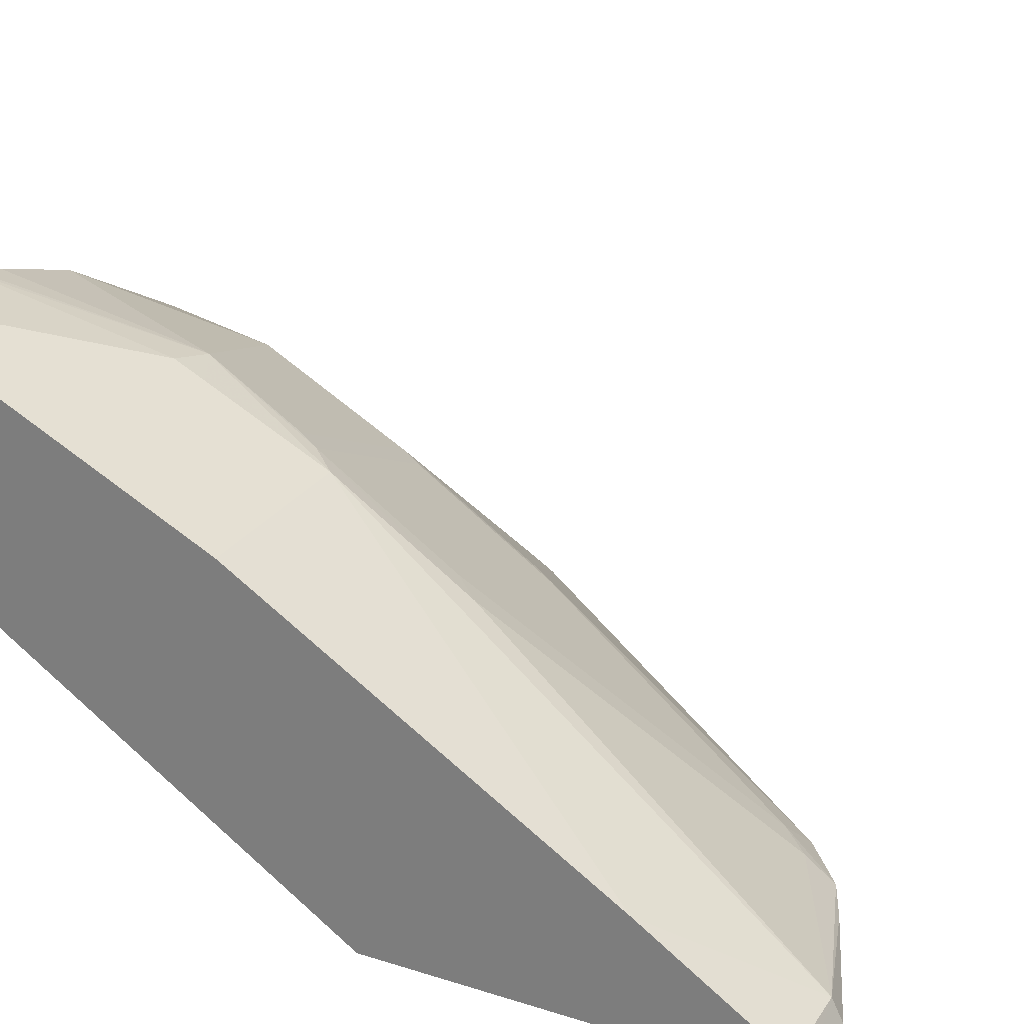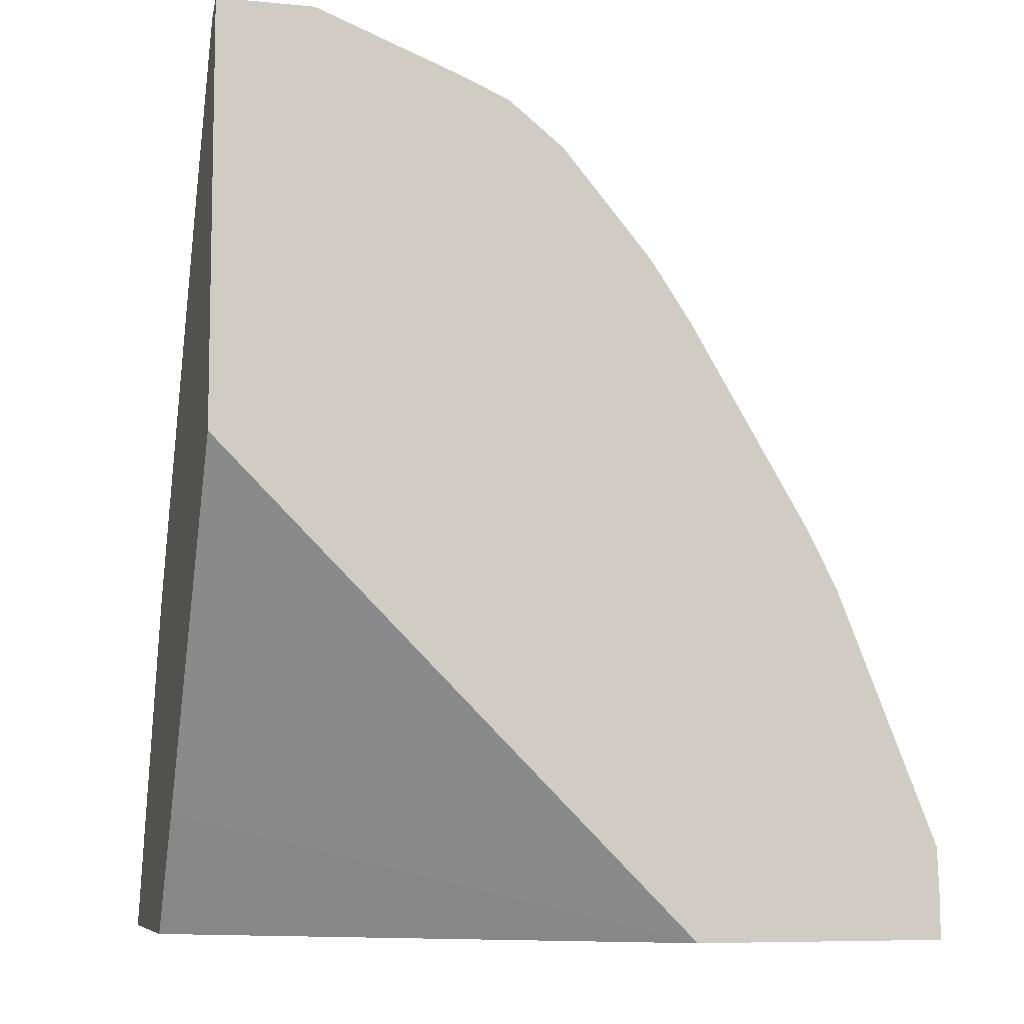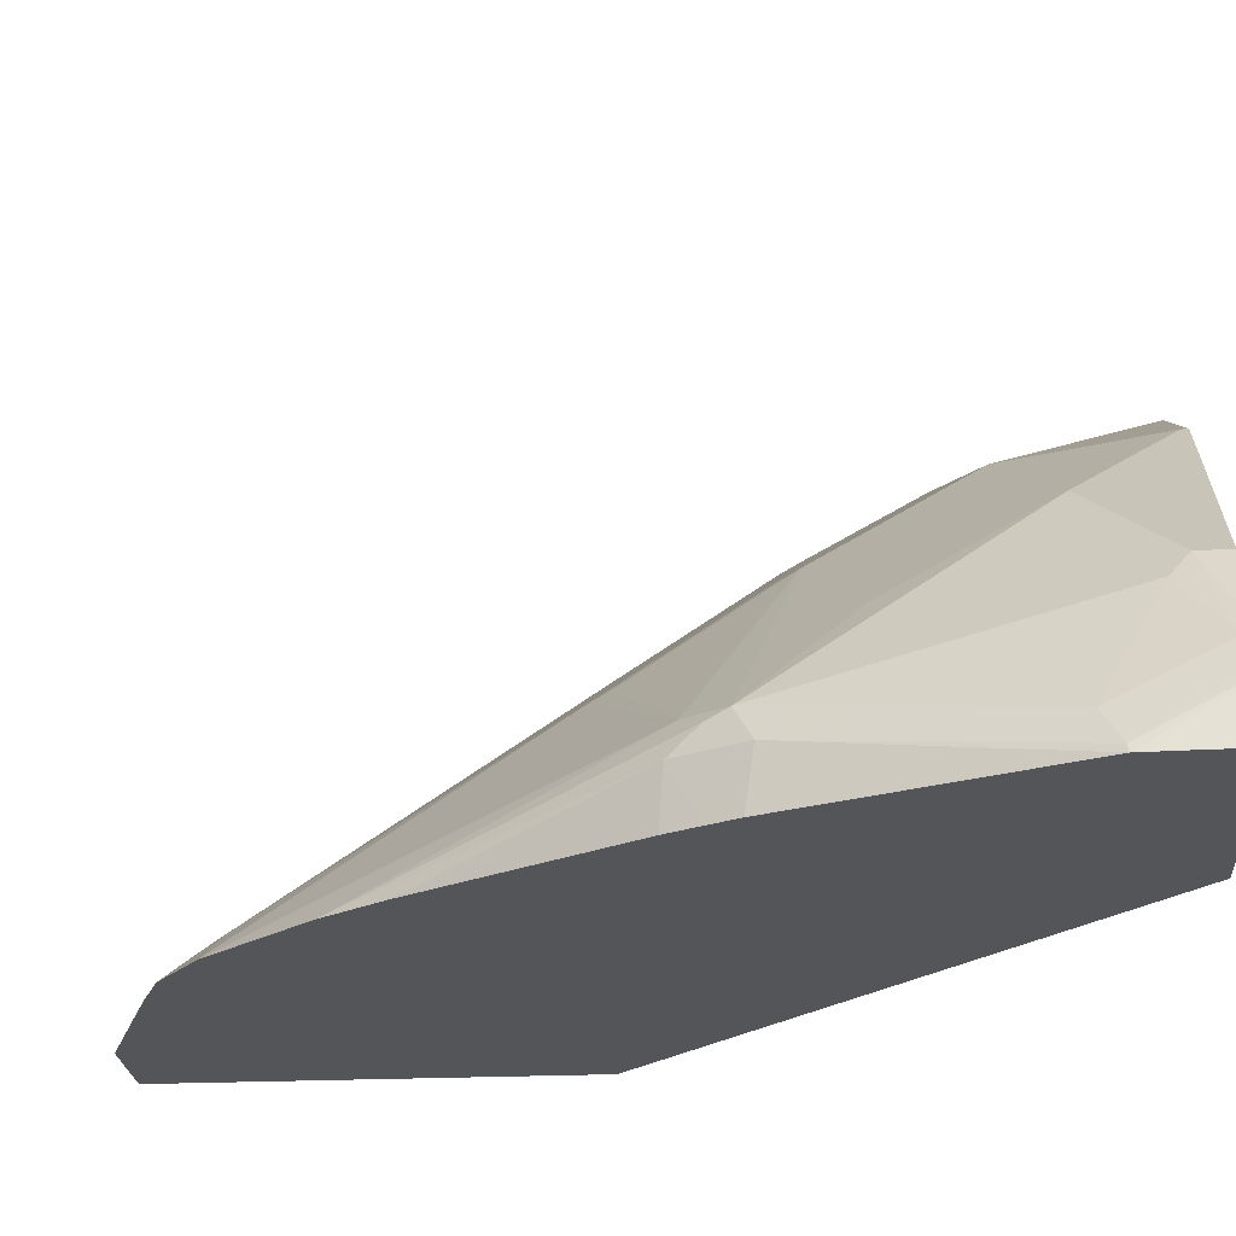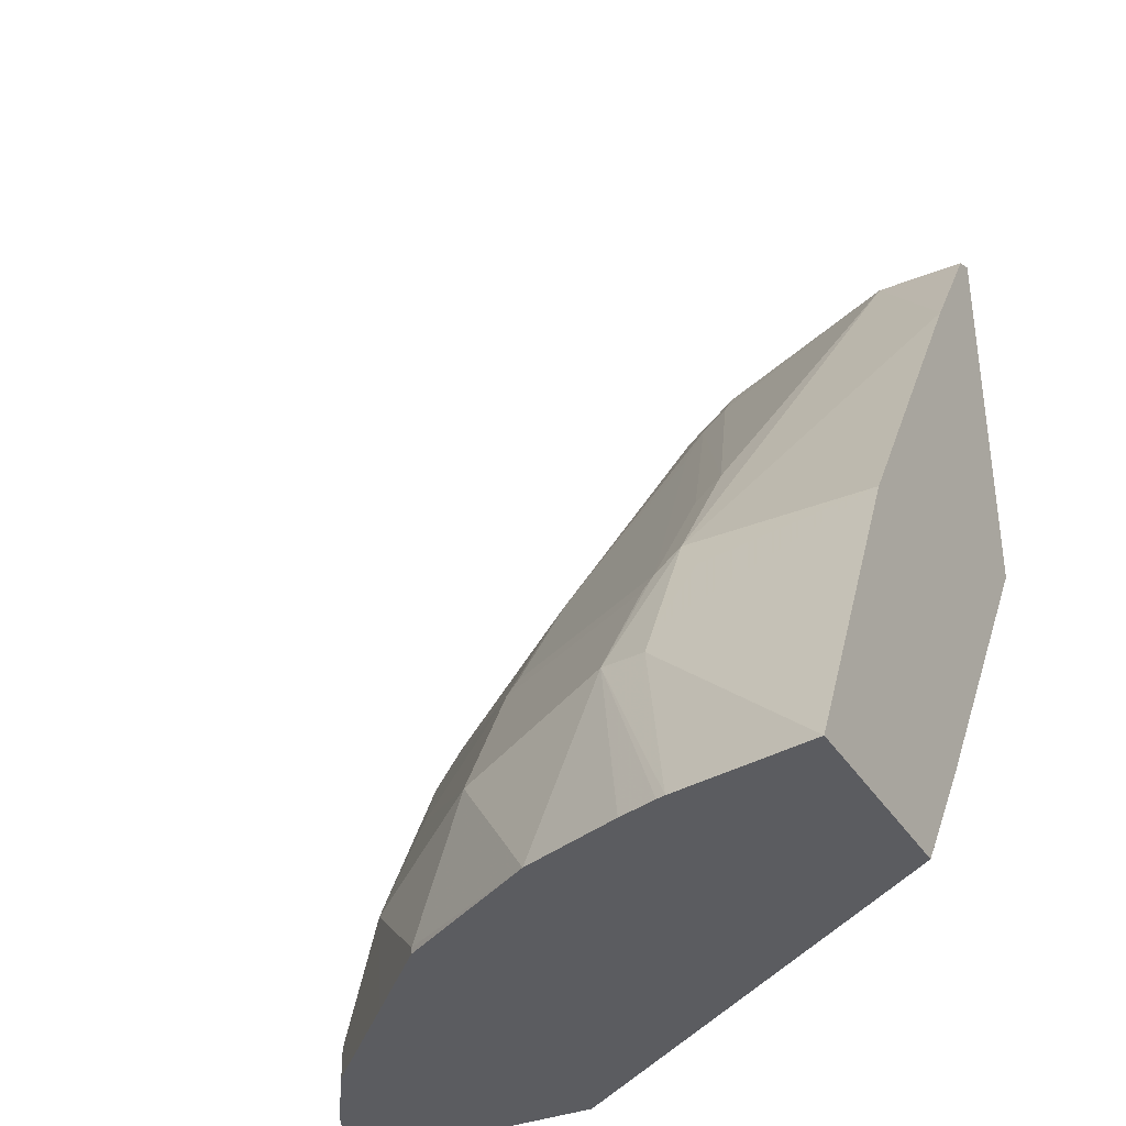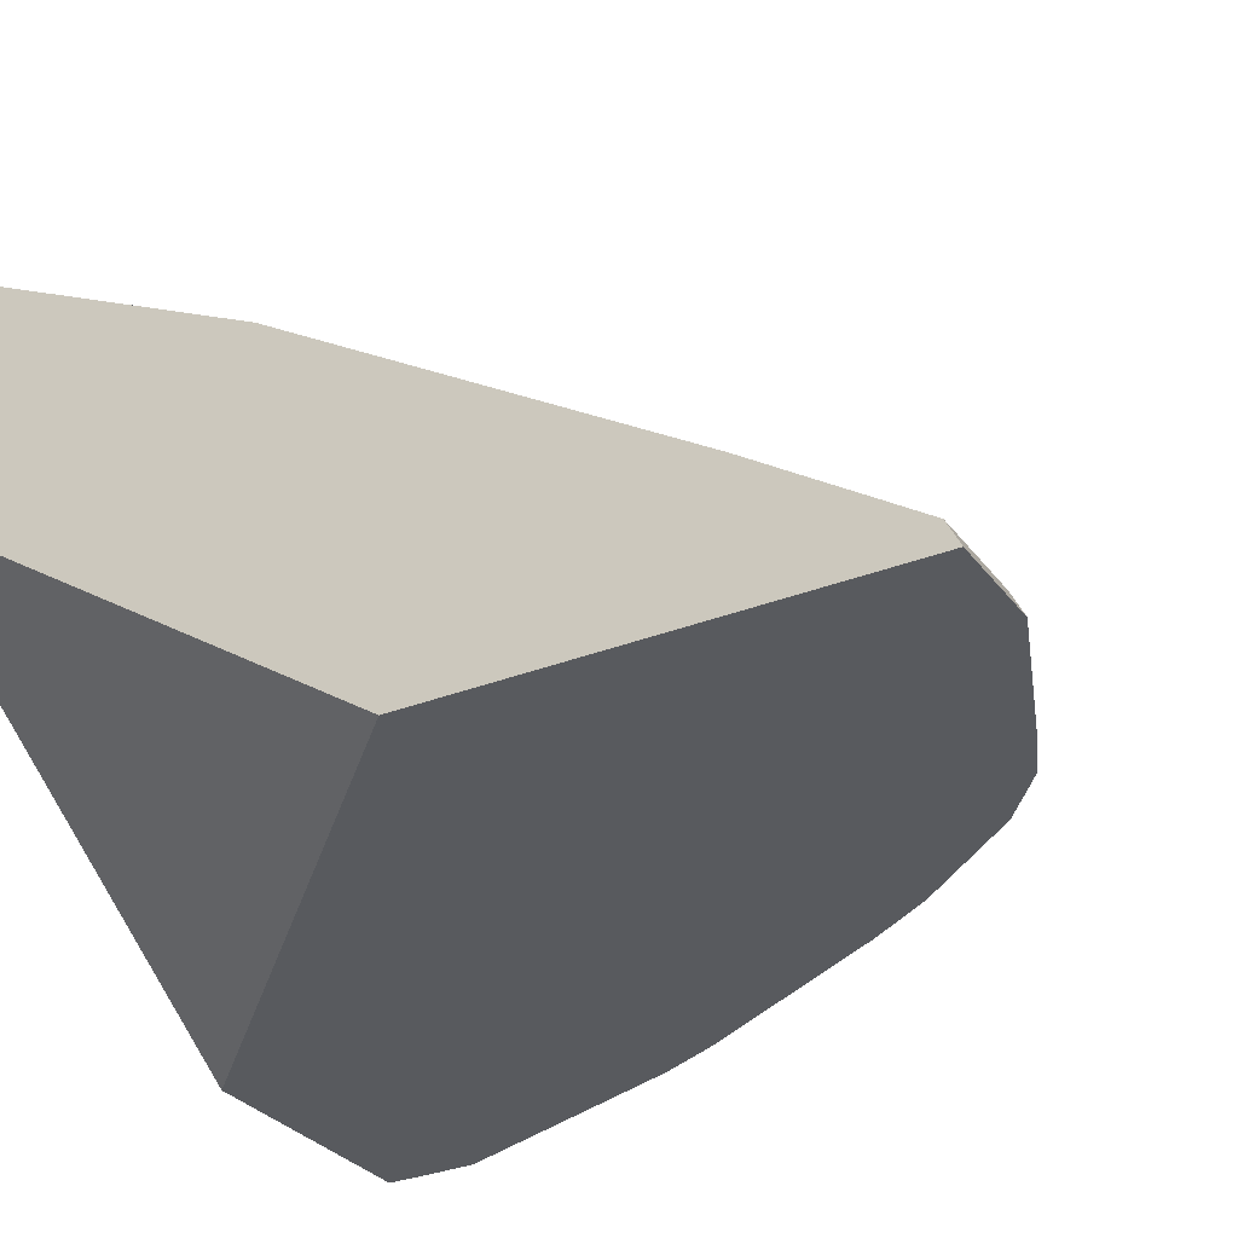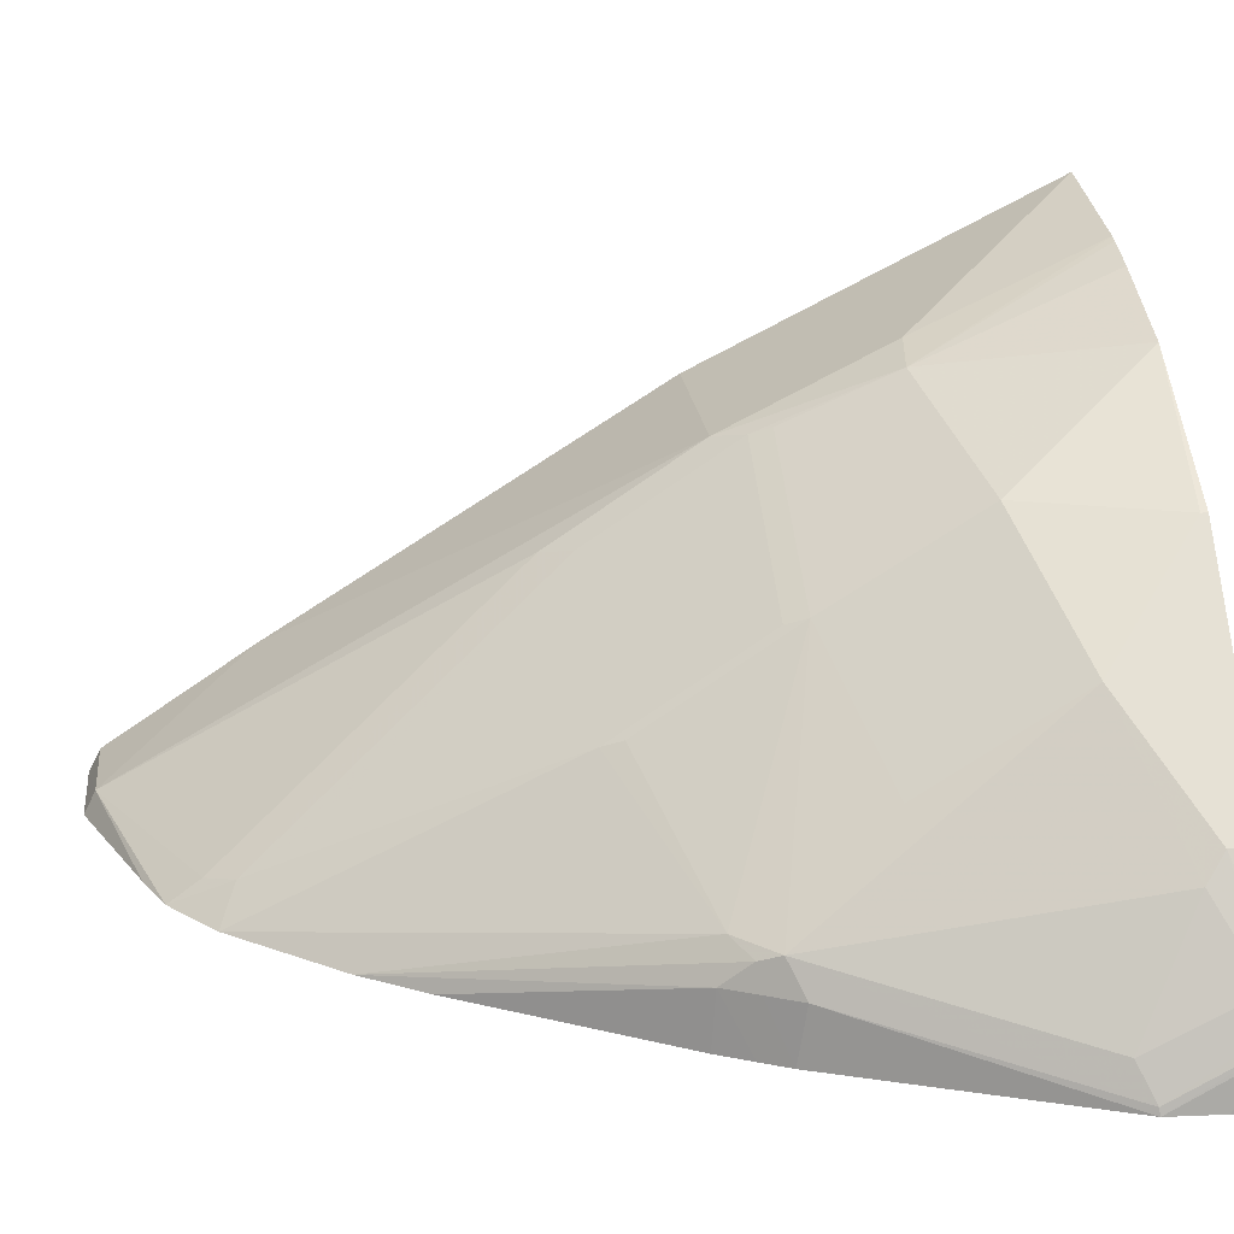
<metadata>
{"format":"obj","ext":"obj","renderer":"f3d","projection":"perspective","resolution":1024,"background":"white","views":[{"elev":25.9,"azim":-63.6,"up":"+Y"},{"elev":-7.8,"azim":-15.0,"up":"+Z"},{"elev":-24.1,"azim":94.3,"up":"+Y"},{"elev":-35.3,"azim":-151.9,"up":"+Z"},{"elev":-30.6,"azim":-60.1,"up":"+Y"},{"elev":20.4,"azim":83.6,"up":"+Y"}]}
</metadata>
<code>
v -0.01516 0.465 0.5696
v 0.01559 0.465 0.5696
v -0.01516 0.4652 0.5696
v -0.01516 0.465 0.4349
v 0.01559 0.4725 0.5659
v 0.06232 0.465 0.5516
v -0.01516 0.4725 0.5659
v -0.01516 0.5401 0.3216
v 0.1379 0.465 0.2822
v -0.01516 0.5036 0.519
v 0.0779 0.465 0.545
v 0.0779 0.4725 0.5348
v 0.04674 0.5504 0.4413
v 0.04674 0.5815 0.3946
v -0.01516 0.5676 0.2822
v 0.2192 0.465 0.2822
v -0.01516 0.5815 0.3946
v 0.08414 0.465 0.54
v 0.08568 0.4751 0.5257
v 0.05452 0.5529 0.4322
v 0.05452 0.5841 0.3855
v 0.03894 0.588 0.3816
v 0.06232 0.6035 0.3446
v 0.04674 0.6023 0.3531
v -0.01516 0.6376 0.2822
v 0.2181 0.481 0.2822
v 0.2192 0.465 0.2948
v -0.01516 0.5919 0.3738
v 0.09579 0.465 0.5307
v 0.1168 0.5218 0.4322
v 0.08568 0.4906 0.5023
v 0.1168 0.5529 0.3855
v 0.05711 0.5867 0.379
v 0.1168 0.5841 0.331
v 0.08074 0.6136 0.2822
v 0.04674 0.6254 0.2822
v 0.03403 0.6292 0.2822
v 0.03117 0.6299 0.2822
v 0.04674 0.6074 0.3427
v 0.2176 0.4829 0.2822
v 0.2186 0.465 0.3112
v 0.1246 0.465 0.4964
v 0.1713 0.4945 0.4069
v 0.1194 0.5244 0.4257
v 0.1194 0.5555 0.379
v 0.1635 0.5529 0.3154
v 0.1324 0.5841 0.2843
v 0.1661 0.5244 0.3634
v 0.1324 0.5841 0.2822
v 0.2162 0.4866 0.2822
v 0.2181 0.4673 0.3115
v 0.1863 0.465 0.392
v 0.1869 0.4829 0.3894
v 0.1378 0.465 0.4766
v 0.1765 0.4829 0.4102
v 0.1791 0.4906 0.4011
v 0.1817 0.4932 0.3946
v 0.1986 0.514 0.2979
v 0.1947 0.5218 0.2921
v 0.1595 0.557 0.2822
v 0.148 0.5685 0.2843
v 0.1365 0.58 0.2822
v 0.2112 0.4966 0.2822
v 0.2128 0.4932 0.2856
v 0.2128 0.4777 0.3167
v 0.1817 0.4829 0.3998
v 0.1819 0.465 0.4008
v 0.1765 0.465 0.4113
v 0.1947 0.5218 0.2822
f 30 43 44
f 30 44 32
f 32 44 45
f 33 45 34
f 34 46 47
f 34 47 35
f 60 62 61
f 34 48 46
f 40 50 51
f 40 51 41
f 41 51 53
f 41 53 52
f 34 45 48
f 29 43 30
f 21 45 33
f 26 41 27
f 42 54 55
f 21 33 23
f 21 31 30
f 21 30 32
f 23 34 35
f 23 35 36
f 29 42 43
f 23 36 37
f 23 38 39
f 23 39 24
f 23 33 34
f 25 39 38
f 25 28 39
f 26 40 41
f 23 37 38
f 42 55 56
f 50 65 51
f 43 56 57
f 21 32 45
f 59 69 60
f 59 63 69
f 59 64 63
f 58 64 59
f 58 65 64
f 57 65 58
f 55 57 56
f 55 66 57
f 55 68 67
f 54 68 55
f 53 57 66
f 52 55 67
f 52 66 55
f 42 56 43
f 52 53 66
f 51 65 57
f 50 64 65
f 50 63 64
f 47 62 49
f 46 57 58
f 46 48 57
f 46 62 47
f 46 61 62
f 46 60 61
f 46 59 60
f 46 58 59
f 45 57 48
f 43 45 44
f 43 57 45
f 51 57 53
f 20 31 21
f 35 47 49
f 19 30 31
f 5 11 12
f 5 6 11
f 5 10 7
f 4 8 9
f 3 5 7
f 2 6 5
f 2 5 3
f 1 6 2
f 1 11 6
f 1 18 11
f 1 29 18
f 1 42 29
f 1 54 42
f 1 68 54
f 5 12 13
f 1 67 68
f 1 41 52
f 1 27 41
f 1 16 27
f 1 9 16
f 1 4 9
f 1 8 4
f 1 15 8
f 1 25 15
f 1 28 25
f 1 17 28
f 1 7 10
f 1 3 7
f 1 2 3
f 19 31 20
f 1 52 67
f 5 13 14
f 1 10 17
f 8 15 9
f 5 14 10
f 19 29 30
f 18 29 19
f 17 24 39
f 17 22 24
f 16 26 27
f 14 24 22
f 14 23 24
f 14 21 23
f 14 22 17
f 13 21 14
f 13 20 21
f 13 19 20
f 12 19 13
f 11 19 12
f 17 39 28
f 10 14 17
f 11 18 19
f 9 25 38
f 9 37 36
f 9 36 35
f 9 35 49
f 9 49 62
f 9 38 37
f 9 60 69
f 9 26 16
f 9 62 60
f 9 40 26
f 9 15 25
f 9 63 50
f 9 69 63
f 9 50 40

</code>
